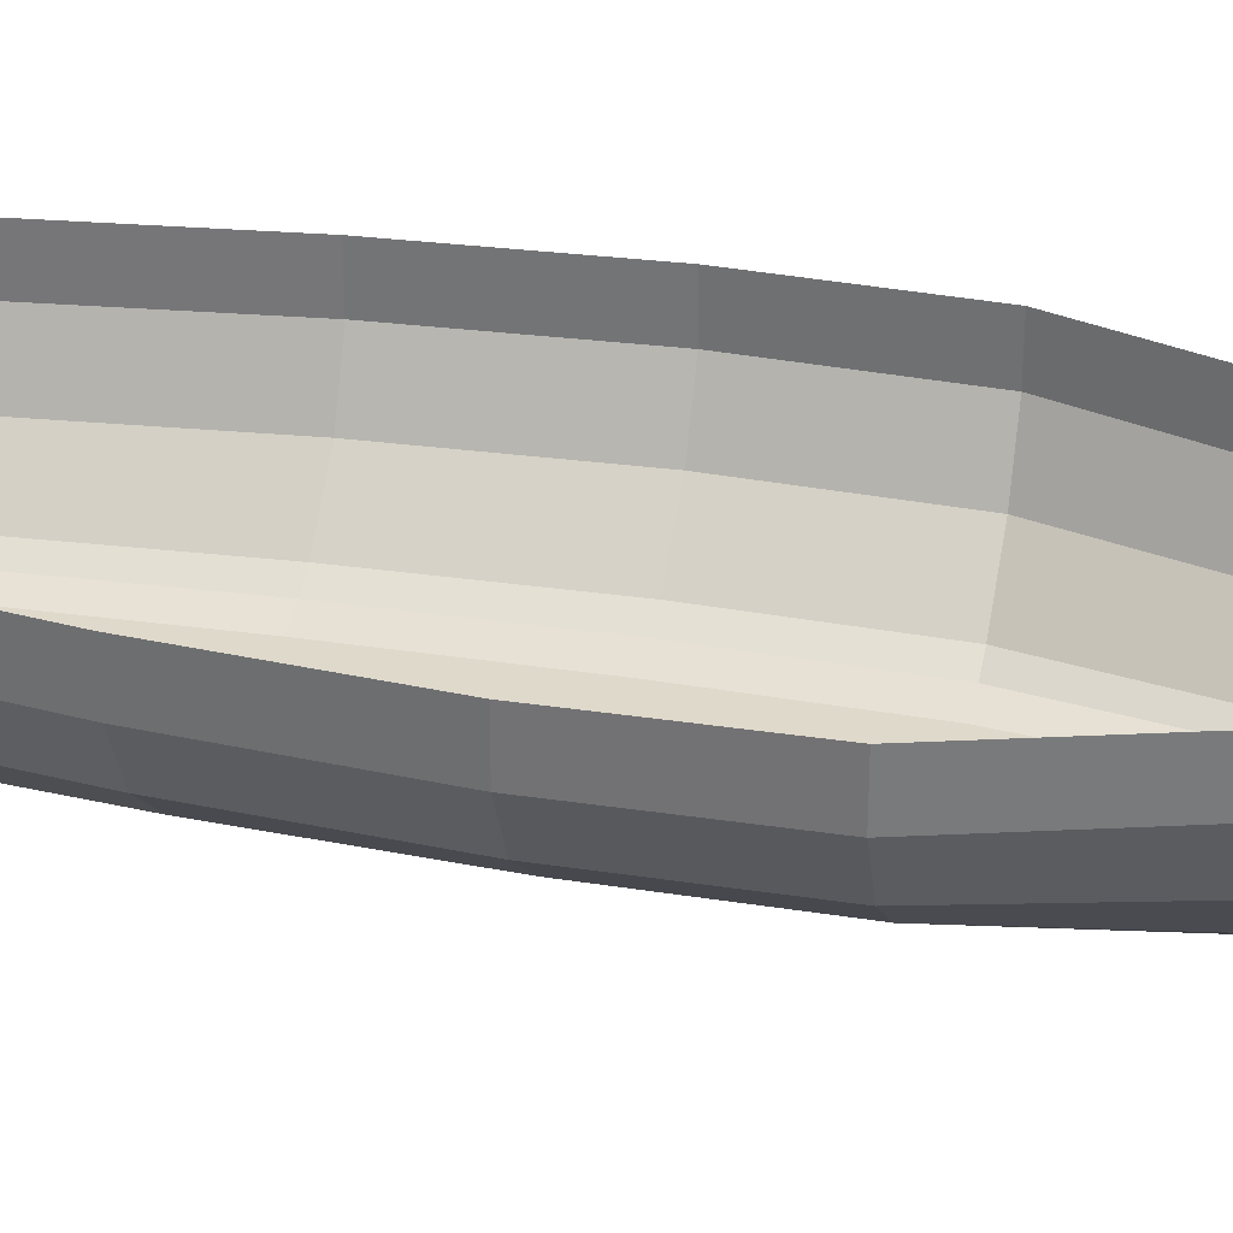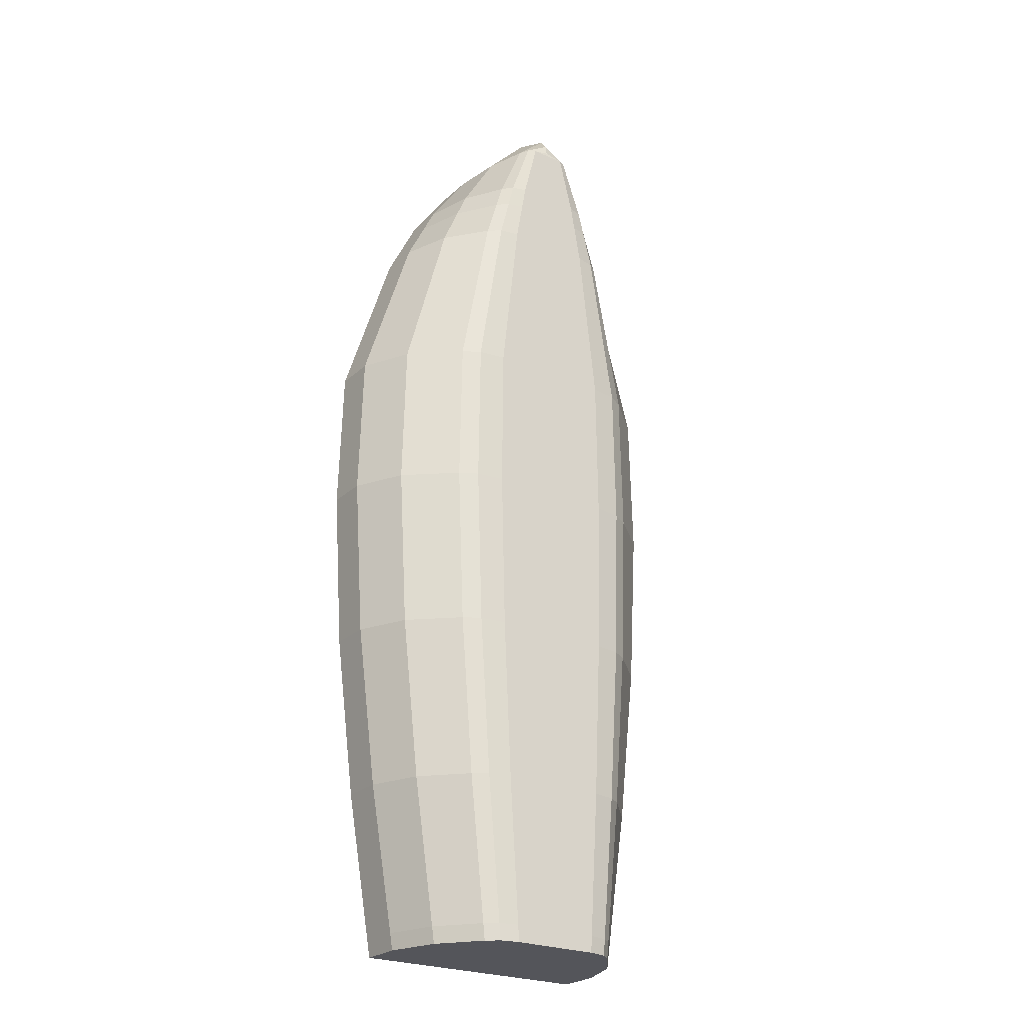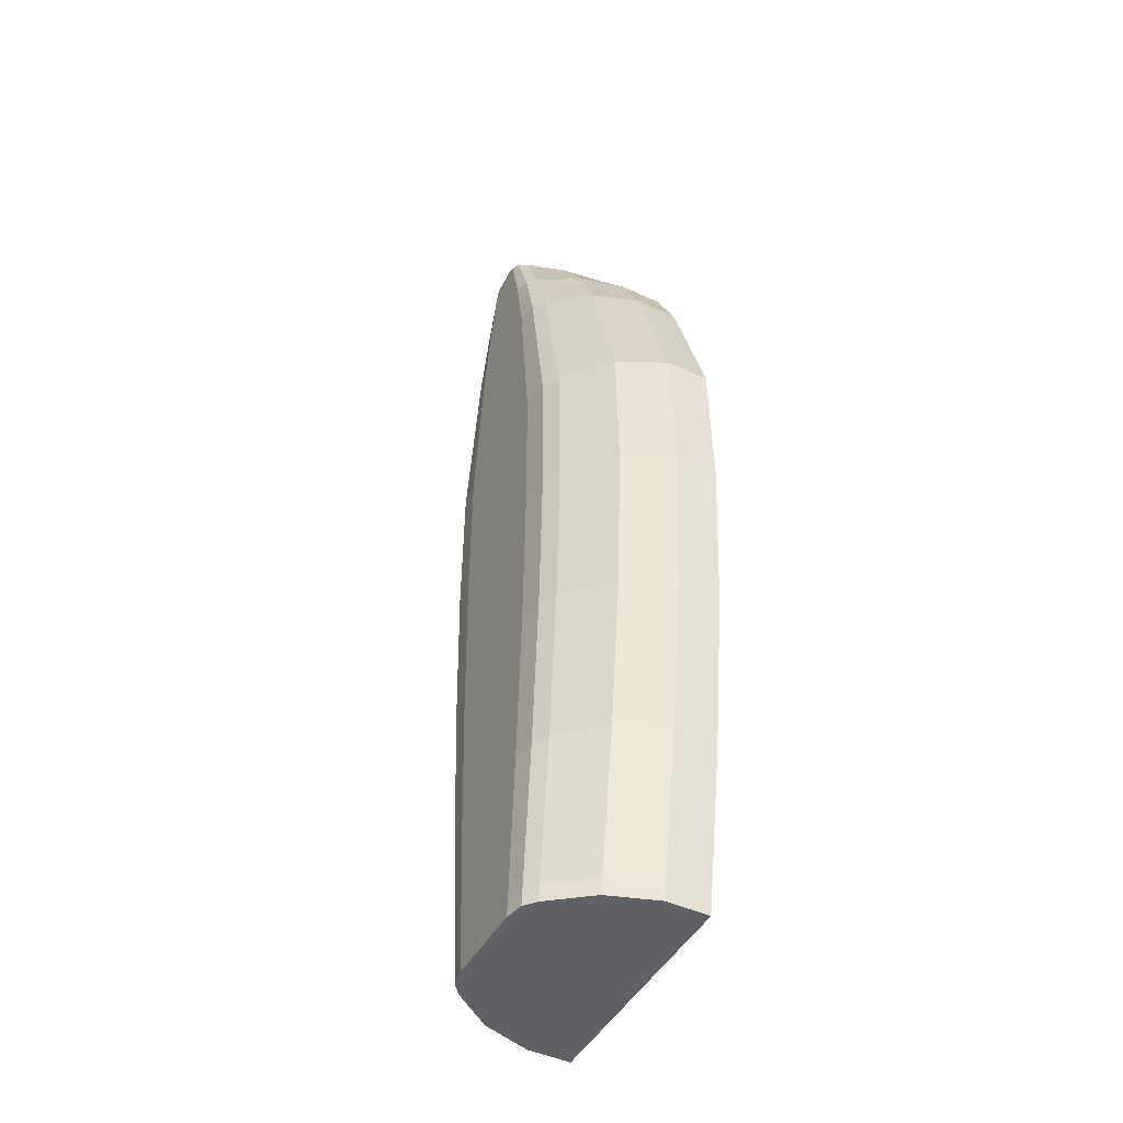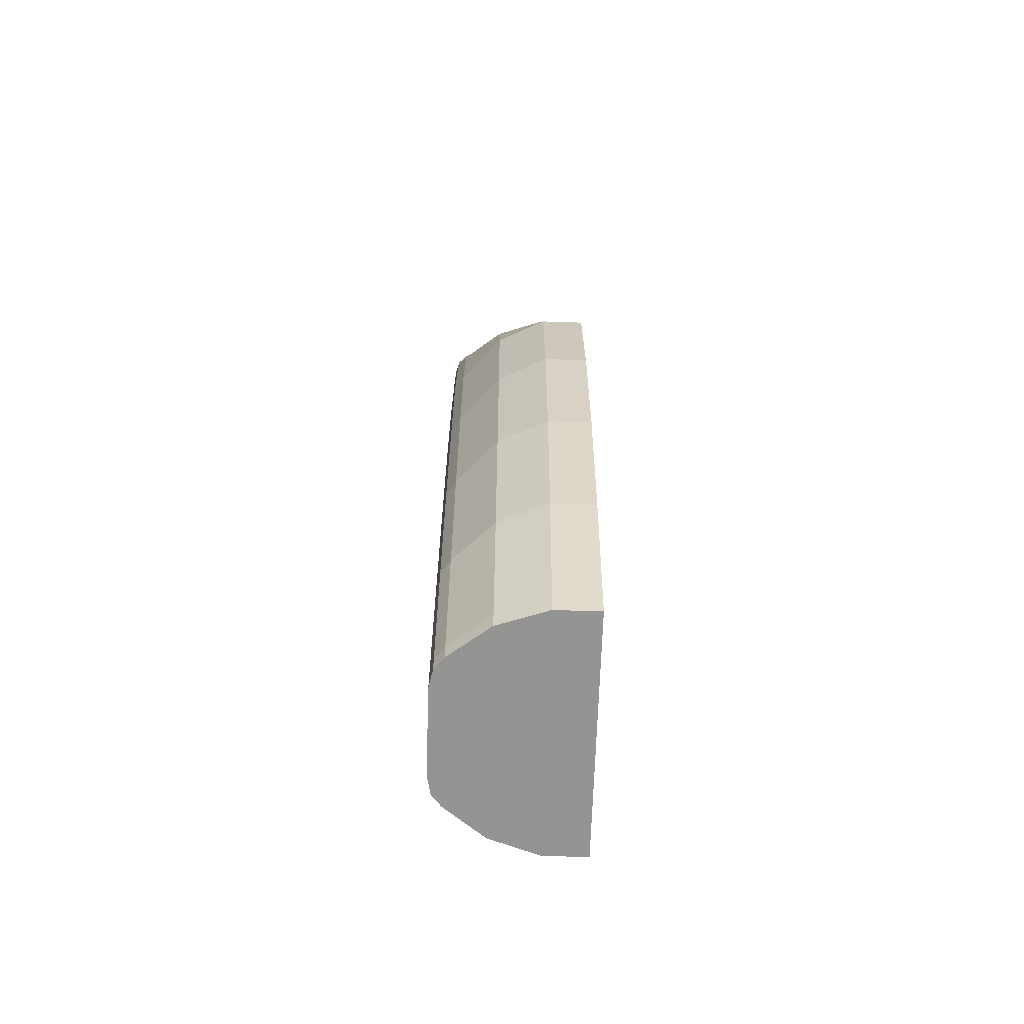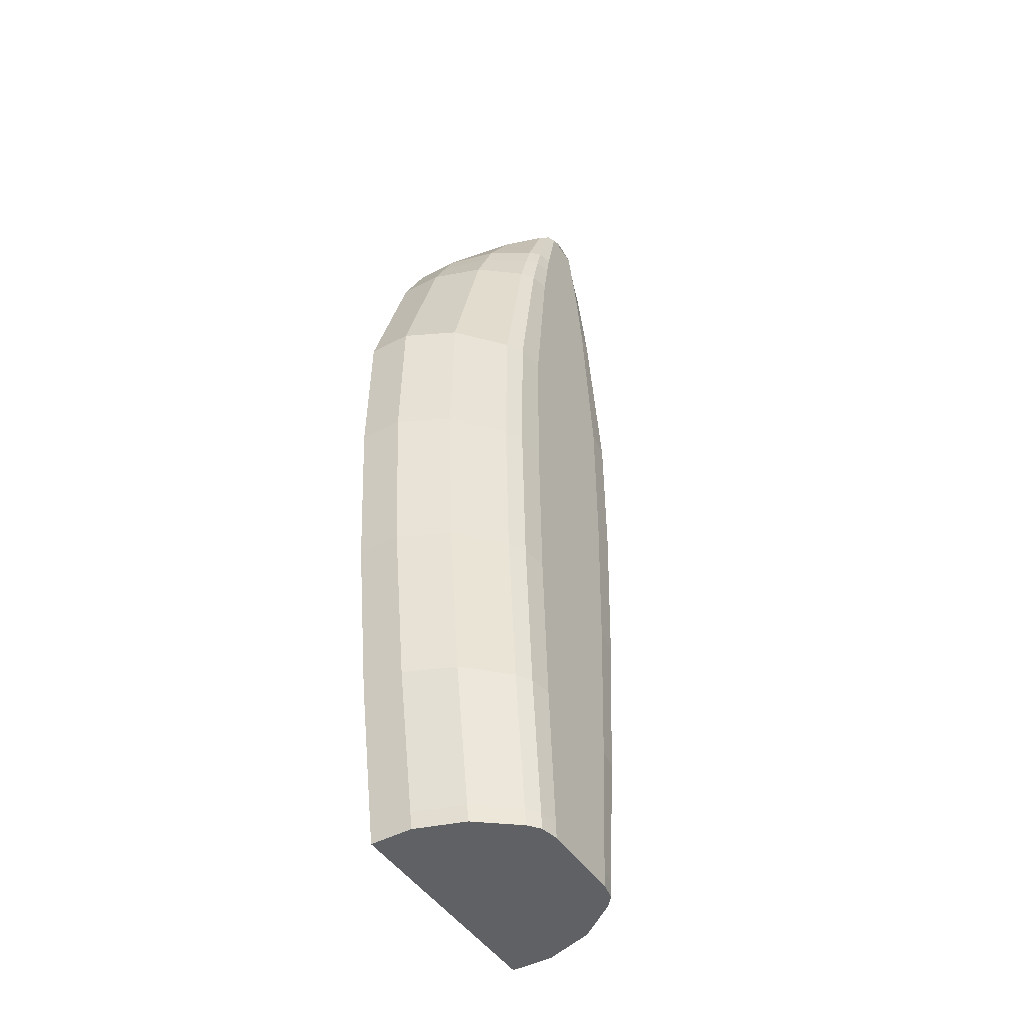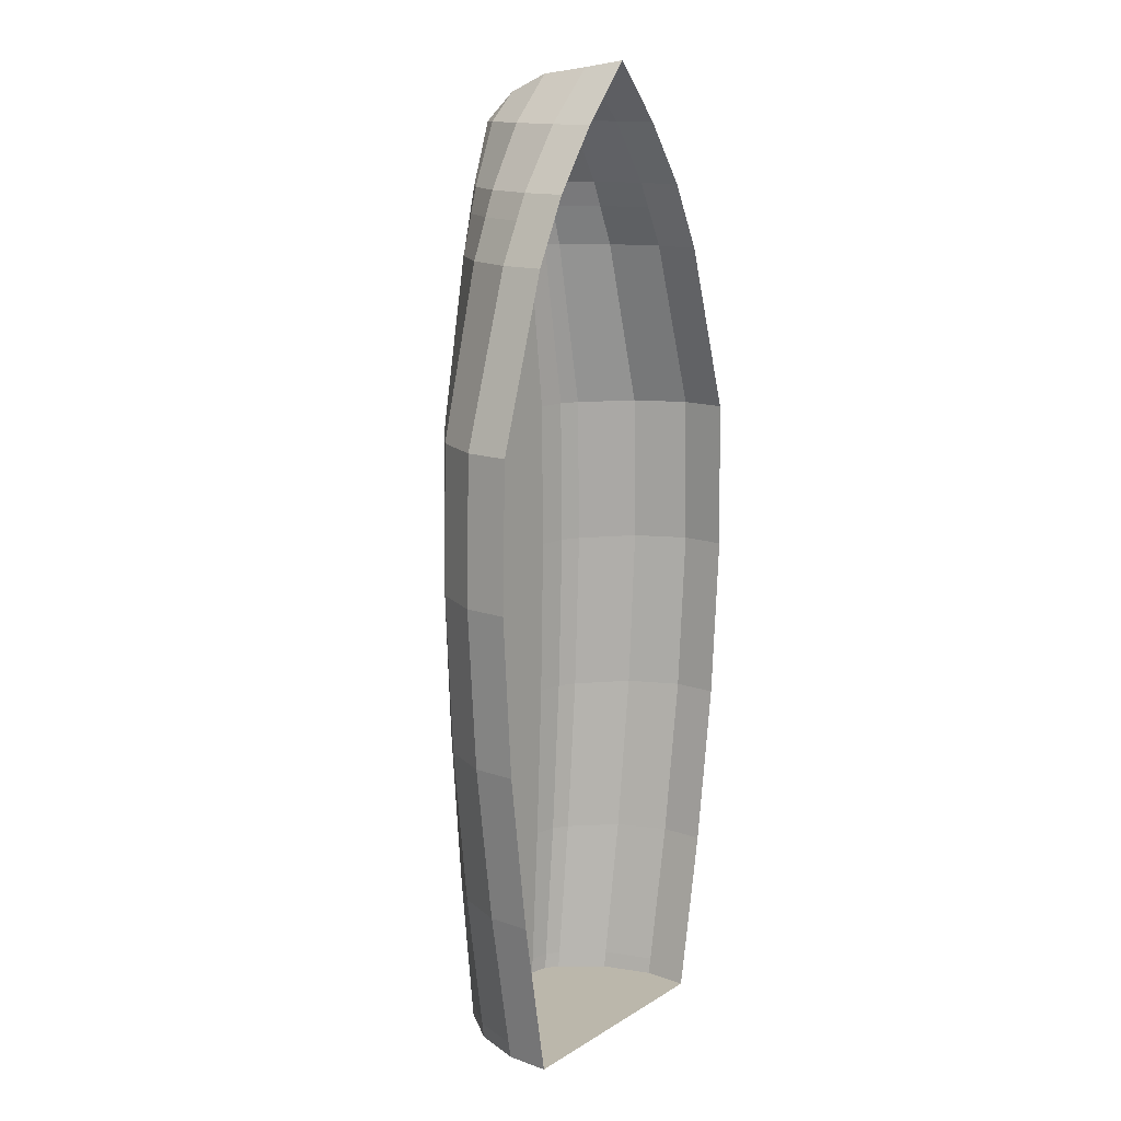
<metadata>
{"format":"obj","ext":"obj","renderer":"f3d","projection":"perspective","resolution":1024,"background":"white","views":[{"elev":32.3,"azim":-76.4,"up":"+Y"},{"elev":-24.9,"azim":-35.1,"up":"+Z"},{"elev":-46.2,"azim":62.3,"up":"+Z"},{"elev":-66.9,"azim":88.1,"up":"+Z"},{"elev":-45.7,"azim":-58.5,"up":"+Z"},{"elev":14.2,"azim":127.7,"up":"+Z"}]}
</metadata>
<code>
o Wood_BoatV1
v -0.1363 0.2003 -1.993
v -0.4593 0.7995 -1.993
v 0.2191 0.2003 -1.993
v 0.5394 0.7995 -1.993
v 0.04005 0.7995 2.044
v 0.04121 0.2097 1.829
v 0.3061 0.2003 -0
v 0.7839 0.7995 -0
v -0.2233 0.2003 0
v -0.7038 0.7995 0
v 0.2905 0.2003 -0.6645
v 0.2598 0.2003 -1.329
v -0.6601 0.7995 -0.6645
v -0.5739 0.7995 -1.329
v 0.654 0.7995 -1.329
v 0.7402 0.7995 -0.6645
v -0.1771 0.2003 -1.329
v -0.2078 0.2003 -0.6645
v 0.7676 0.7995 0.6064
v -0.2175 0.2003 0.6064
v 0.3002 0.2003 0.6064
v -0.6875 0.7995 0.6064
v 0.5516 0.7995 1.293
v -0.1407 0.2003 1.293
v 0.2234 0.2003 1.293
v -0.4715 0.7995 1.293
v 0.4204 0.7995 1.558
v -0.09399 0.2003 1.558
v 0.1767 0.2003 1.558
v -0.3403 0.7995 1.558
v 0.246 0.7995 1.808
v -0.03193 0.2003 1.808
v 0.1146 0.2003 1.808
v -0.1659 0.7995 1.808
v 0.04005 0.6223 2.018
v 0.246 0.6223 1.808
v -0.1659 0.6223 1.808
v 0.4204 0.6223 1.558
v 0.2232 0.2003 -1.926
v -0.4709 0.7995 -1.926
v 0.551 0.7995 -1.926
v -0.1405 0.2003 -1.926
v 0.1947 0.2003 1.456
v -0.3908 0.7995 1.456
v 0.4709 0.7995 1.456
v -0.112 0.2003 1.456
v -0.3403 0.6223 1.558
v 0.5516 0.6223 1.293
v -0.4715 0.6223 1.293
v 0.7676 0.6223 0.6064
v -0.6875 0.6223 0.6064
v -0.5739 0.6223 -1.329
v -0.6601 0.6223 -0.6645
v 0.7402 0.6223 -0.6645
v 0.654 0.6223 -1.329
v 0.7839 0.6223 -0
v -0.7038 0.6223 0
v 0.5394 0.6223 -1.993
v -0.4593 0.6223 -1.993
v -0.3908 0.6223 1.456
v 0.4709 0.6223 1.456
v -0.4709 0.6223 -1.926
v 0.551 0.6223 -1.926
v 0.4713 0.4209 -1.993
v -0.602 0.4209 0
v 0.6824 0.4209 -0
v 0.5703 0.4209 -1.329
v 0.6447 0.4209 -0.6645
v -0.5642 0.4209 -0.6645
v -0.4899 0.4209 -1.329
v -0.5879 0.4209 0.6064
v 0.6683 0.4209 0.6064
v -0.4014 0.4209 1.293
v 0.4819 0.4209 1.293
v -0.2882 0.4209 1.558
v 0.3686 0.4209 1.558
v -0.1376 0.4209 1.808
v 0.218 0.4209 1.808
v 0.04022 0.4209 1.992
v 0.4814 0.4209 -1.926
v -0.401 0.4209 -1.926
v 0.4122 0.4209 1.456
v -0.3317 0.4209 1.456
v -0.3909 0.4209 -1.993
v 0.3433 0.2554 -1.993
v -0.4103 0.2554 0
v 0.4915 0.2554 -0
v 0.4128 0.2554 -1.329
v 0.465 0.2554 -0.6645
v -0.3838 0.2554 -0.6645
v -0.3316 0.2554 -1.329
v -0.4004 0.2554 0.6064
v 0.4816 0.2554 0.6064
v -0.2695 0.2554 1.293
v 0.3507 0.2554 1.293
v -0.19 0.2554 1.558
v 0.2712 0.2554 1.558
v -0.08423 0.2554 1.808
v 0.1654 0.2554 1.808
v 0.04061 0.2554 1.92
v 0.3503 0.2554 -1.926
v -0.2691 0.2554 -1.926
v 0.3018 0.2554 1.456
v -0.2205 0.2554 1.456
v -0.2621 0.2554 -1.993
v 0.2955 0.216 -1.993
v -0.3379 0.216 0
v 0.4201 0.216 -0
v 0.354 0.216 -1.329
v 0.3979 0.216 -0.6645
v -0.3156 0.216 -0.6645
v -0.2717 0.216 -1.329
v -0.3296 0.216 0.6064
v 0.4118 0.216 0.6064
v -0.2195 0.216 1.293
v 0.3018 0.216 1.293
v -0.1527 0.216 1.558
v 0.2349 0.216 1.558
v -0.06383 0.216 1.808
v 0.146 0.216 1.808
v 0.04111 0.216 1.874
v 0.3015 0.216 -1.926
v -0.2193 0.216 -1.926
v 0.2606 0.216 1.456
v -0.1784 0.216 1.456
v -0.2133 0.216 -1.993
f 84 59 58 64
f 2 4 58 59
f 36 31 5 35
f 33 6 32
f 12 17 42 39
f 62 40 2 59
f 51 22 10 57
f 54 16 8 56
f 63 41 15 55
f 43 29 28 46
f 7 9 18 11
f 55 15 16 54
f 57 10 13 53
f 53 13 14 52
f 3 39 42 1
f 49 26 22 51
f 56 8 19 50
f 12 11 18 17
f 60 44 26 49
f 50 19 23 48
f 75 47 60 83
f 37 34 30 47
f 61 45 27 38
f 79 35 37 77
f 35 5 34 37
f 33 32 28 29
f 7 21 20 9
f 84 64 85 105
f 78 36 35 79
f 77 37 47 75
f 72 50 48 74
f 126 106 3 1
f 69 53 52 70
f 38 27 31 36
f 58 4 41 63
f 73 49 51 71
f 25 24 20 21
f 52 14 40 62
f 48 23 45 61
f 76 38 36 78
f 85 106 126 105
f 65 57 53 69
f 82 61 38 76
f 80 63 55 67
f 67 55 54 68
f 68 54 56 66
f 71 51 57 65
f 83 60 49 73
f 81 62 59 84
f 66 56 50 72
f 74 48 61 82
f 70 52 62 81
f 64 58 63 80
f 47 30 44 60
f 85 64 80 101
f 91 70 81 102
f 95 74 82 103
f 87 66 72 93
f 102 81 84 105
f 104 83 73 94
f 92 71 65 86
f 89 68 66 87
f 88 67 68 89
f 101 80 67 88
f 103 82 76 97
f 86 65 69 90
f 97 76 78 99
f 94 73 71 92
f 90 69 70 91
f 93 72 74 95
f 98 77 75 96
f 99 78 79 100
f 100 79 77 98
f 96 75 83 104
f 117 96 104 125
f 121 100 98 119
f 120 99 100 121
f 119 98 96 117
f 114 93 95 116
f 111 90 91 112
f 115 94 92 113
f 118 97 99 120
f 107 86 90 111
f 124 103 97 118
f 122 101 88 109
f 109 88 89 110
f 110 89 87 108
f 113 92 86 107
f 125 104 94 115
f 123 102 105 126
f 108 87 93 114
f 116 95 103 124
f 112 91 102 123
f 106 85 101 122
f 3 106 122 39
f 17 112 123 42
f 25 116 124 43
f 7 108 114 21
f 42 123 126 1
f 46 125 115 24
f 20 113 107 9
f 11 110 108 7
f 12 109 110 11
f 39 122 109 12
f 43 124 118 29
f 9 107 111 18
f 29 118 120 33
f 24 115 113 20
f 18 111 112 17
f 21 114 116 25
f 32 119 117 28
f 33 120 121 6
f 6 121 119 32
f 28 117 125 46
f 43 46 24 25

</code>
